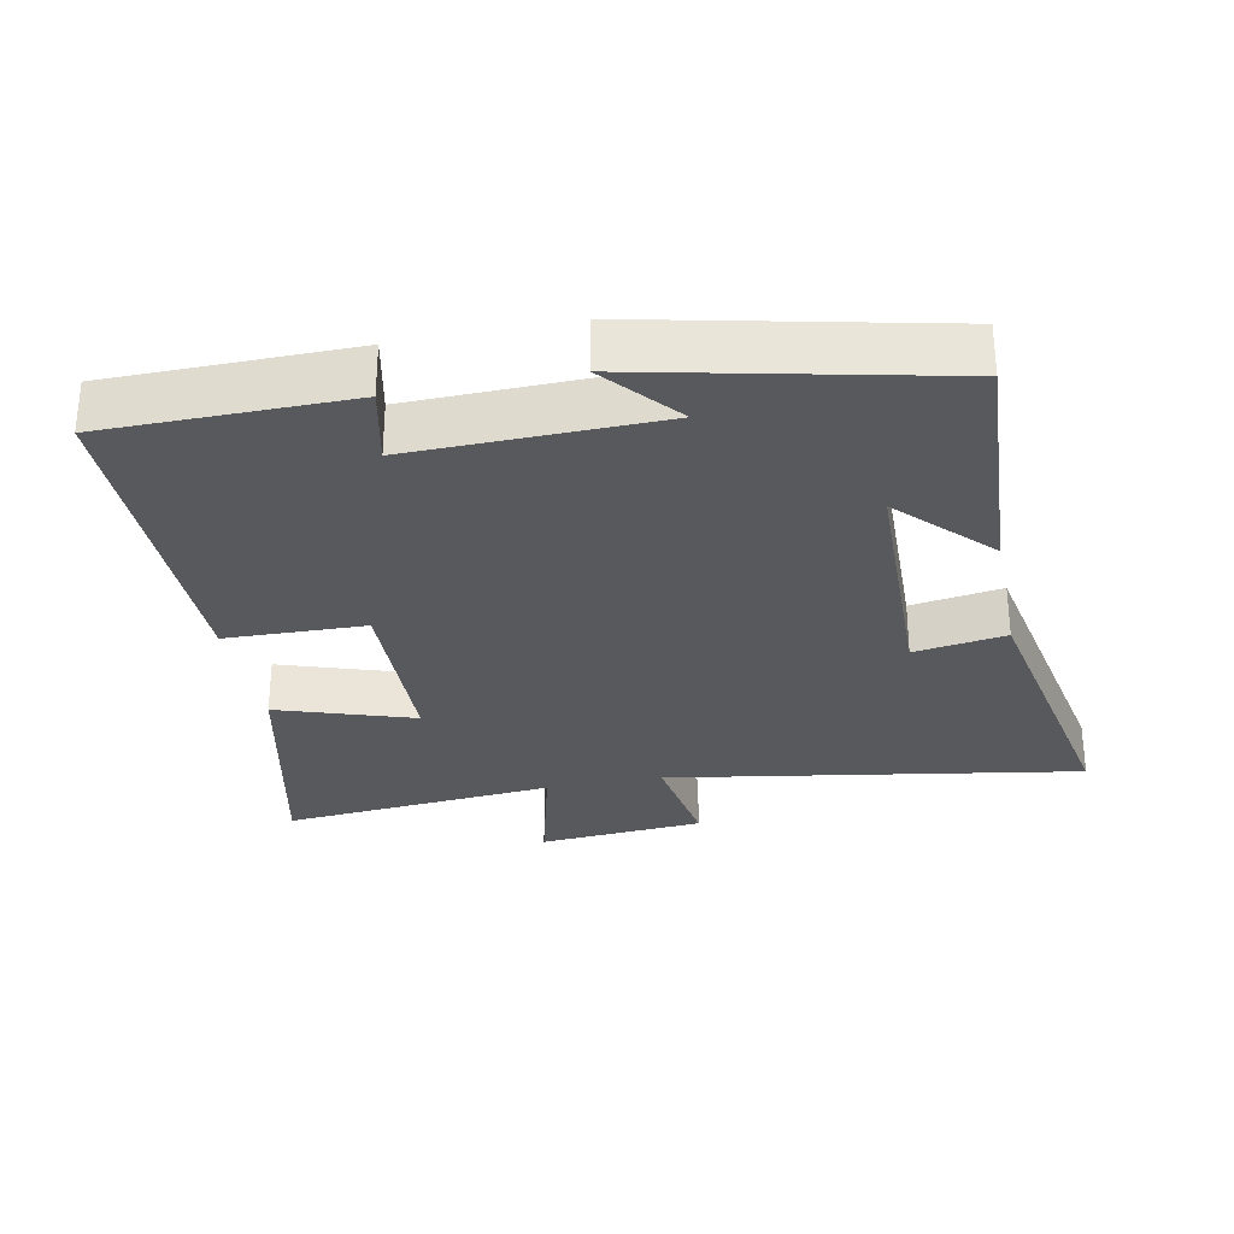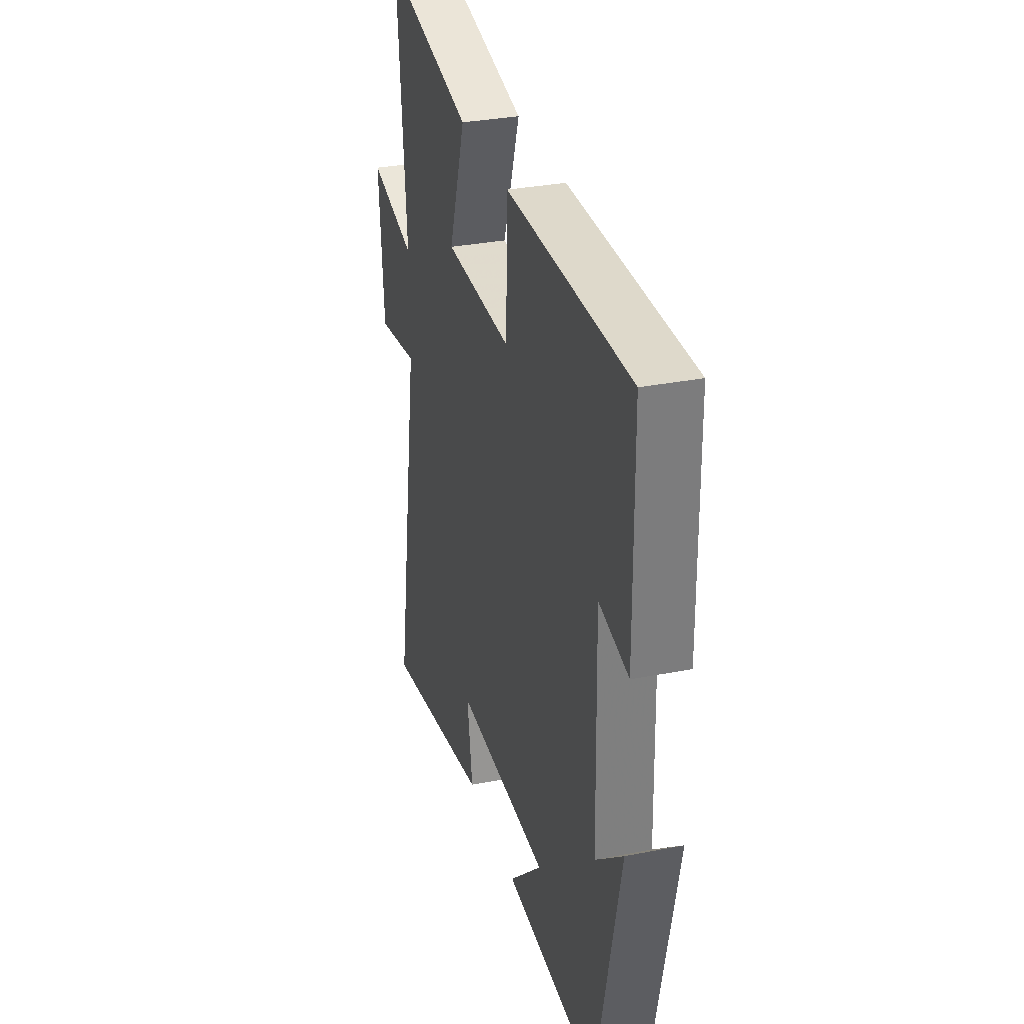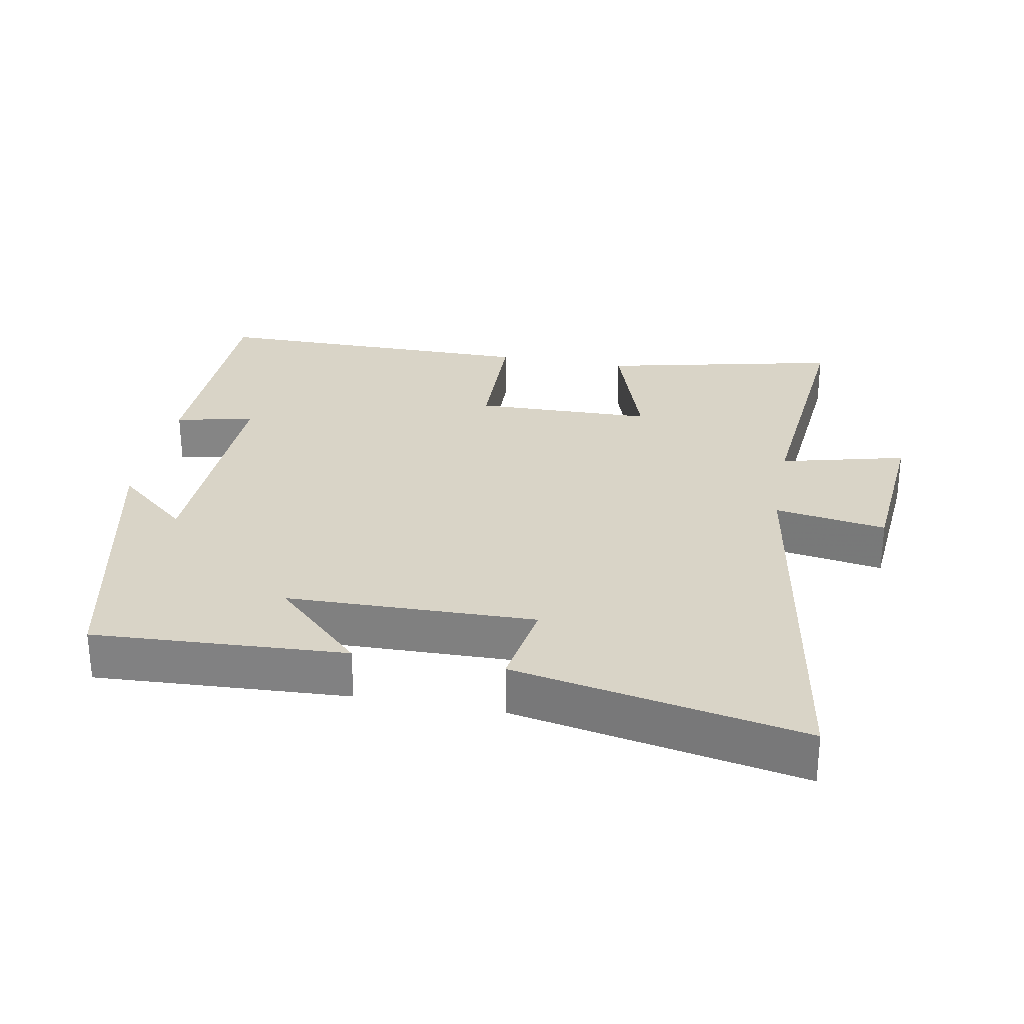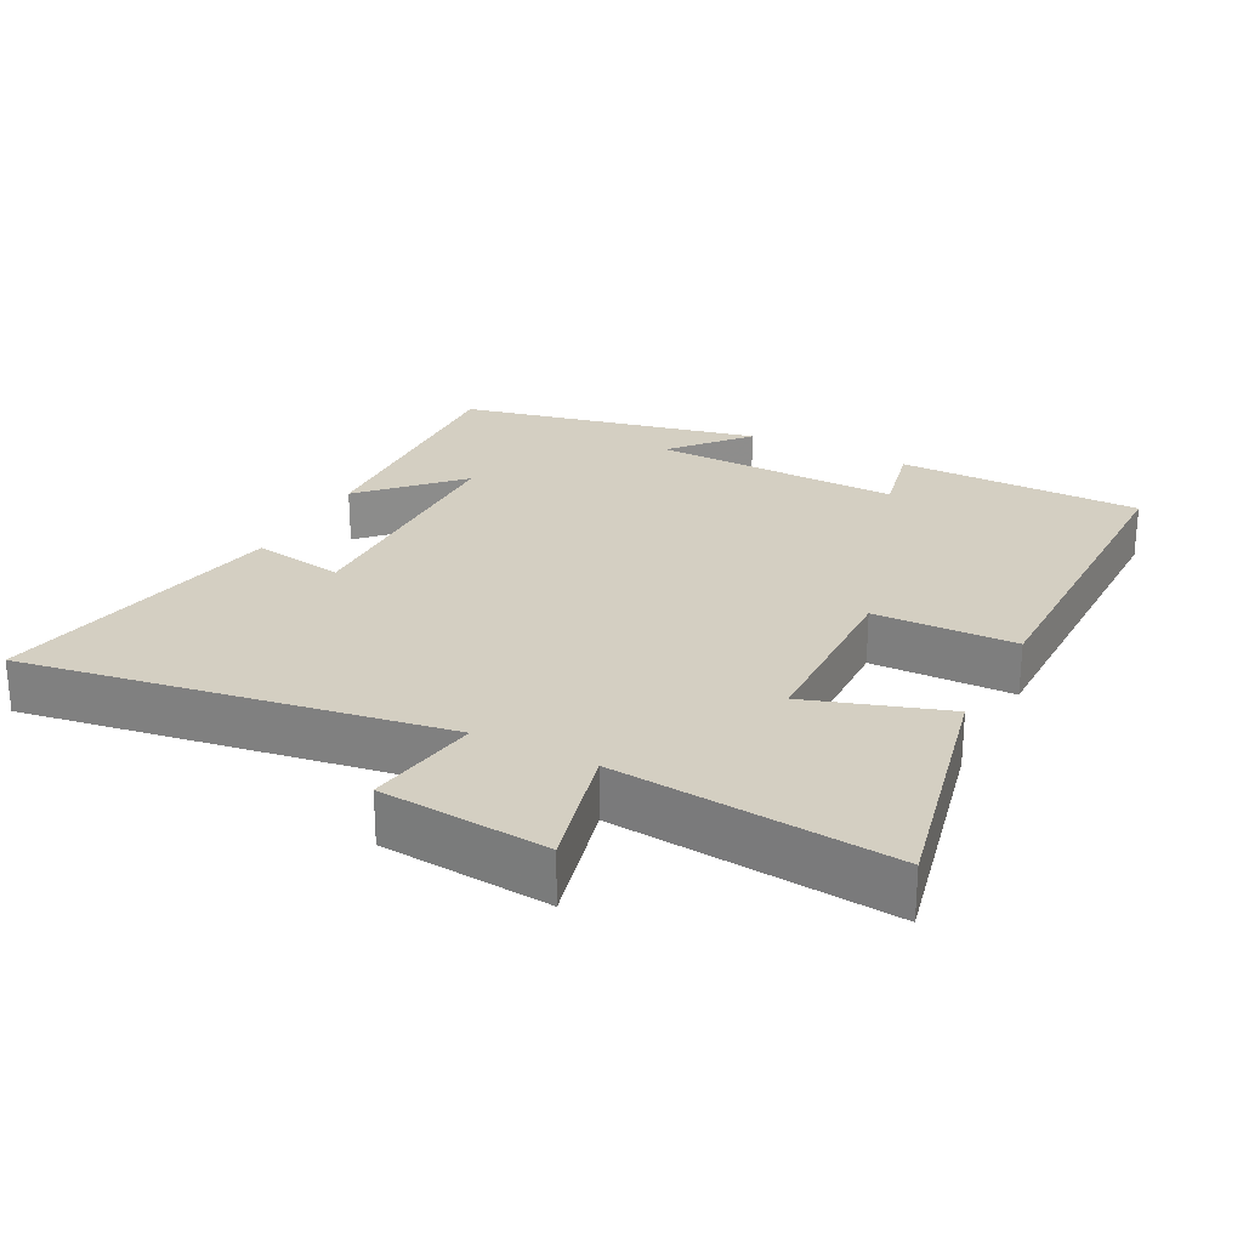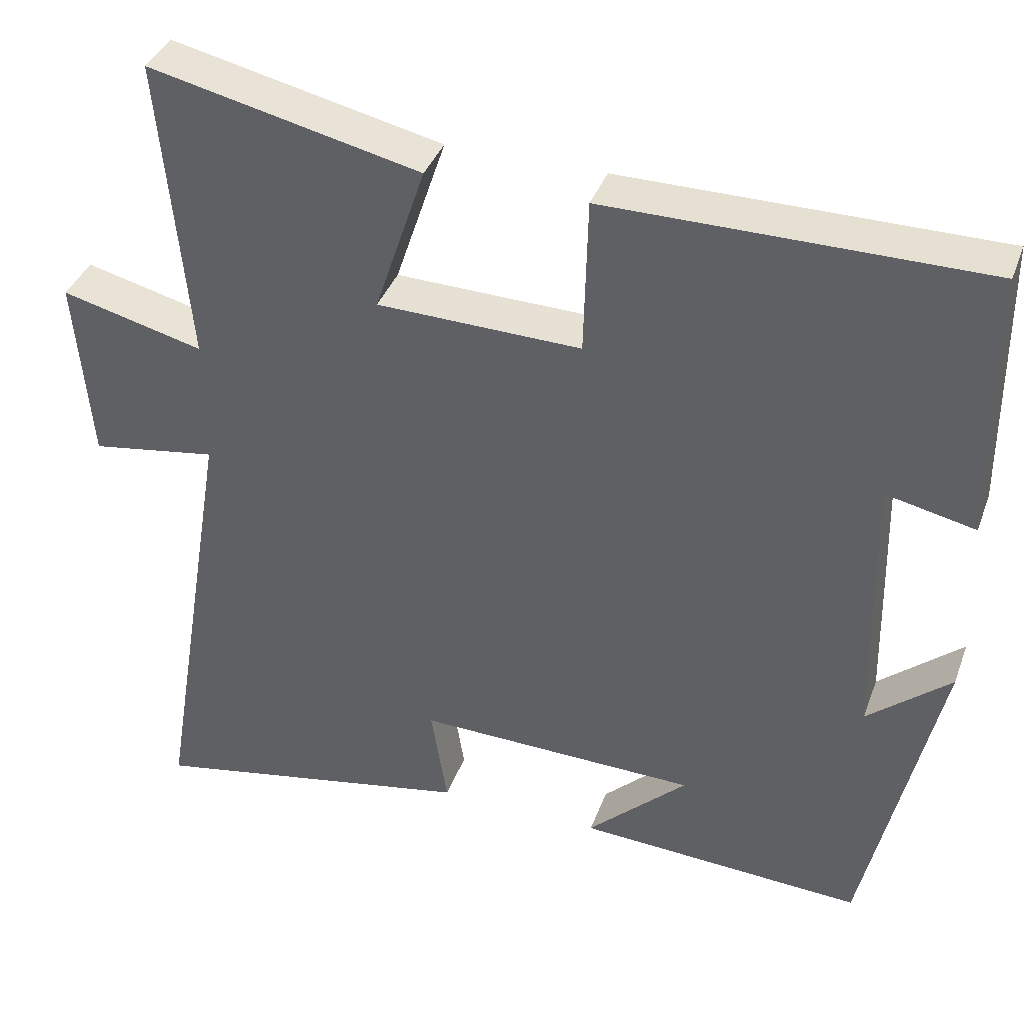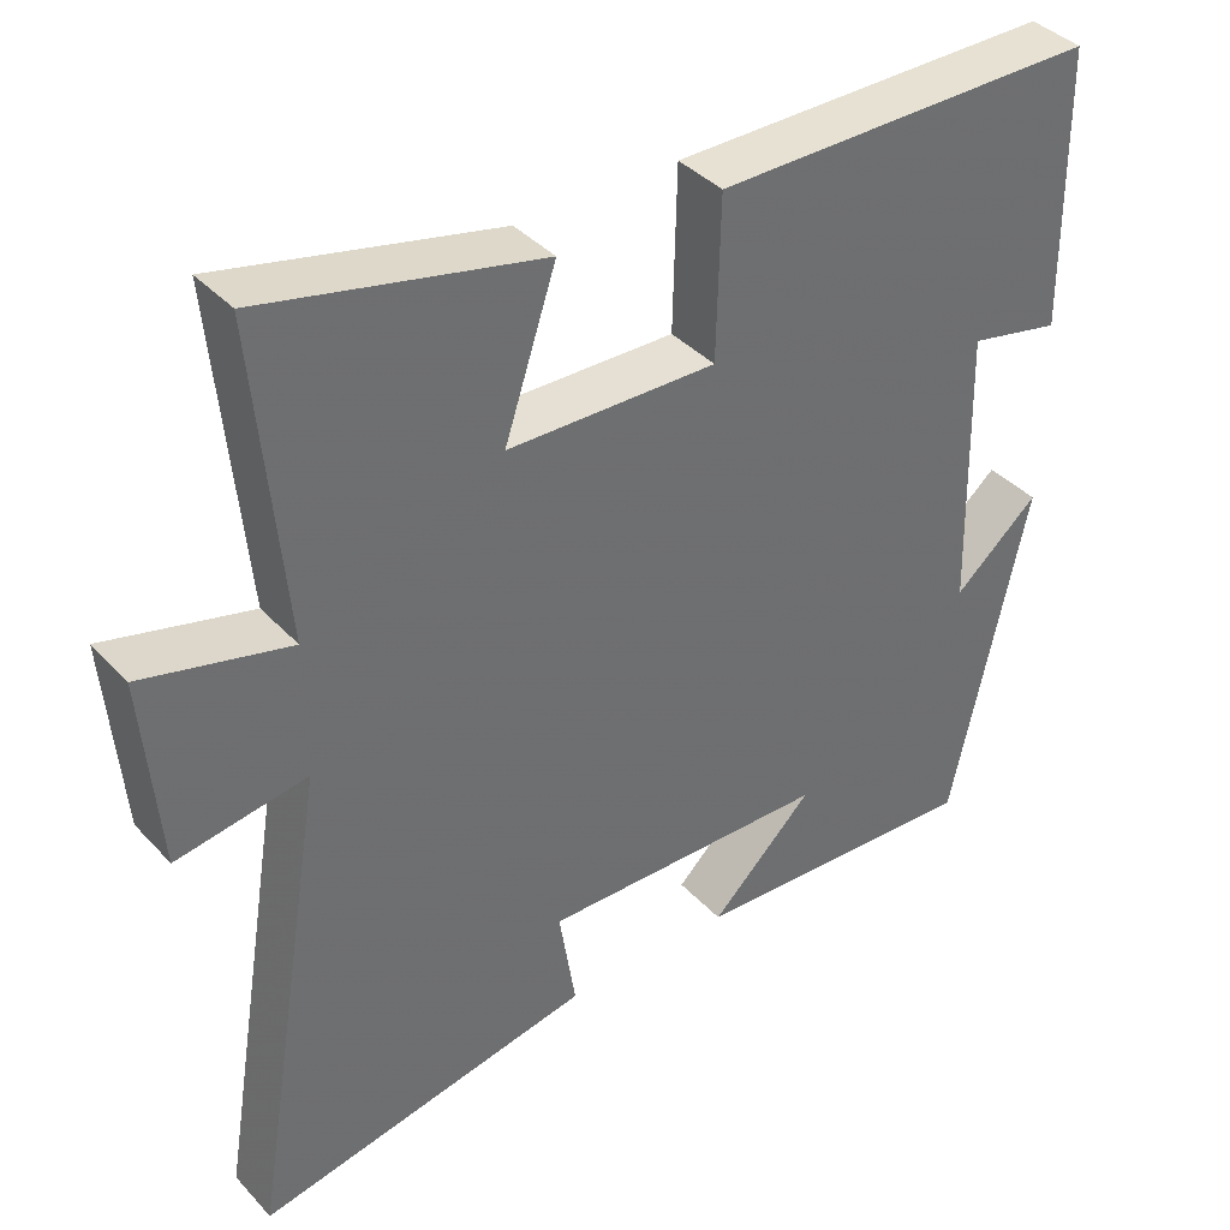
<metadata>
{"format":"obj","ext":"obj","renderer":"f3d","projection":"perspective","resolution":1024,"background":"white","views":[{"elev":-29.6,"azim":101.3,"up":"+Y"},{"elev":31.8,"azim":74.5,"up":"+Z"},{"elev":28.4,"azim":-169.4,"up":"+Y"},{"elev":25.5,"azim":-62.5,"up":"+Y"},{"elev":38.3,"azim":19.1,"up":"+Z"},{"elev":38.6,"azim":-37.5,"up":"+Z"}]}
</metadata>
<code>
v -0.536 0.07 0.578
v -0.188 0.07 0.5
v -0.253 0.07 0.304
v 0.009 0.07 0.298
v 0.014 0.07 0.5
v 0.497 0.07 0.5
v 0.5 0.07 0.15
v 0.385 0.07 0.175
v 0.393 0.07 -0.181
v 0.5 0.07 -0.09
v 0.405 0.07 -0.52
v 0.036 0.07 -0.5
v 0.165 0.07 -0.376
v -0.197 0.07 -0.368
v -0.176 0.07 -0.5
v -0.598 0.07 -0.581
v -0.5 0.07 0.015
v -0.663 0.07 -0.011
v -0.683 0.07 0.229
v -0.5 0.07 0.183
v -0.536 0 0.578
v -0.188 0 0.5
v -0.253 0 0.304
v 0.009 0 0.298
v 0.014 0 0.5
v 0.497 0 0.5
v 0.5 0 0.15
v 0.385 0 0.175
v 0.393 0 -0.181
v 0.5 0 -0.09
v 0.405 0 -0.52
v 0.036 0 -0.5
v 0.165 0 -0.376
v -0.197 0 -0.368
v -0.176 0 -0.5
v -0.598 0 -0.581
v -0.5 0 0.015
v -0.663 0 -0.011
v -0.683 0 0.229
v -0.5 0 0.183
f 17 18 19 20
f 14 15 16 17
f 13 14 17 20
f 10 11 12 13
f 9 10 13
f 8 9 13 20
f 5 6 7 8
f 4 5 8
f 3 4 8 20
f 1 2 3 20
f 40 39 38 37
f 37 36 35 34
f 40 37 34 33
f 33 32 31 30
f 33 30 29
f 40 33 29 28
f 28 27 26 25
f 28 25 24
f 40 28 24 23
f 40 23 22 21
f 1 21 22 2
f 2 22 23 3
f 3 23 24 4
f 4 24 25 5
f 5 25 26 6
f 6 26 27 7
f 7 27 28 8
f 8 28 29 9
f 9 29 30 10
f 10 30 31 11
f 11 31 32 12
f 12 32 33 13
f 13 33 34 14
f 14 34 35 15
f 15 35 36 16
f 16 36 37 17
f 17 37 38 18
f 18 38 39 19
f 19 39 40 20
f 20 40 21 1

</code>
